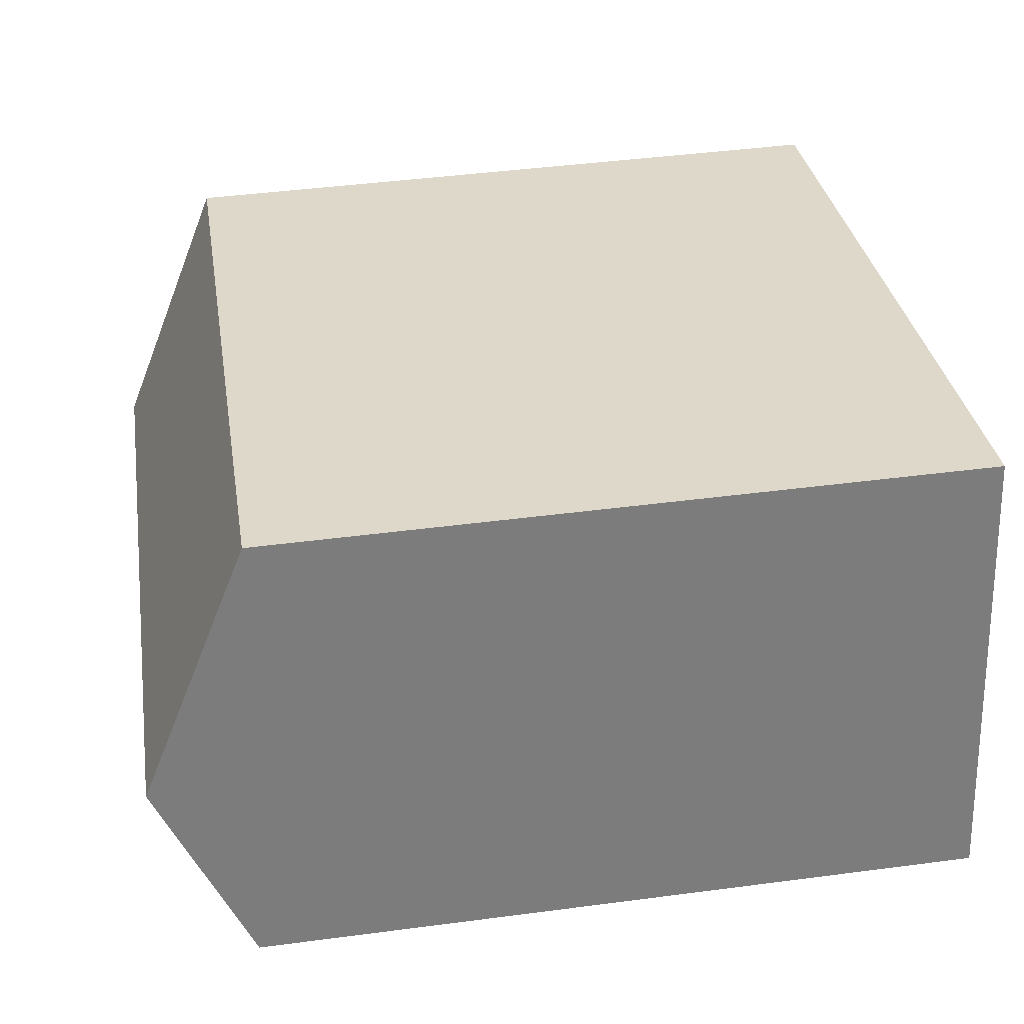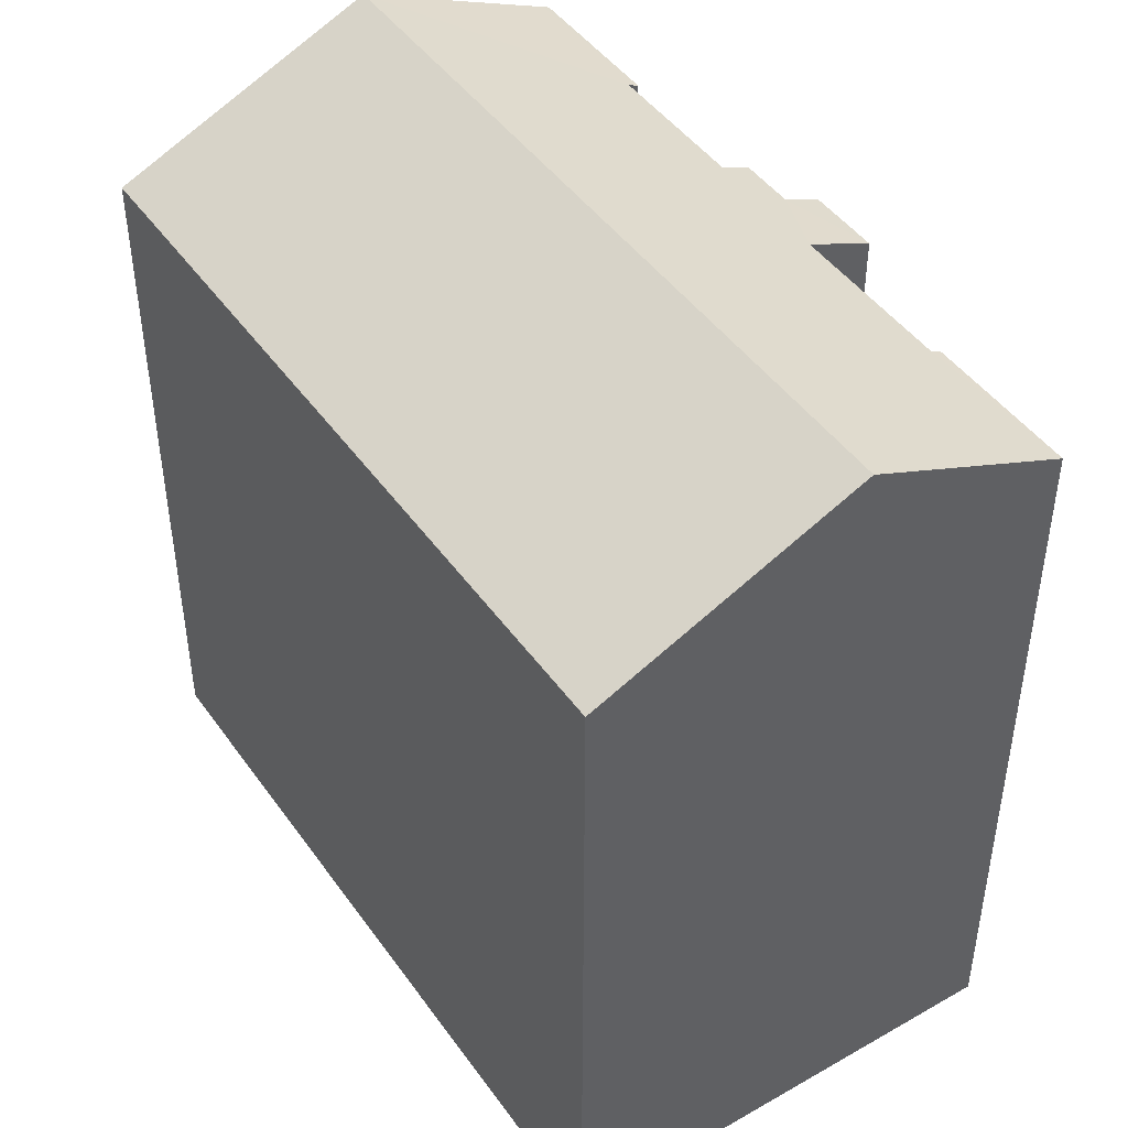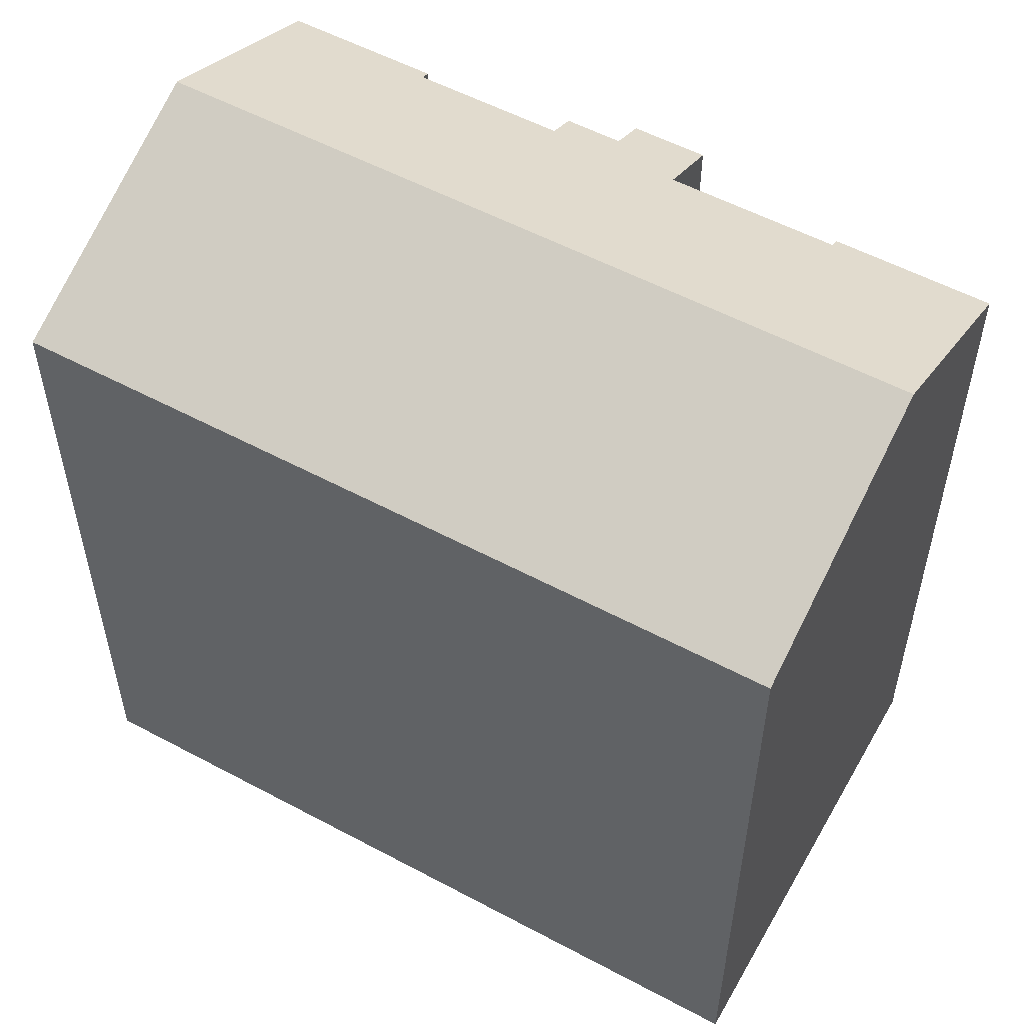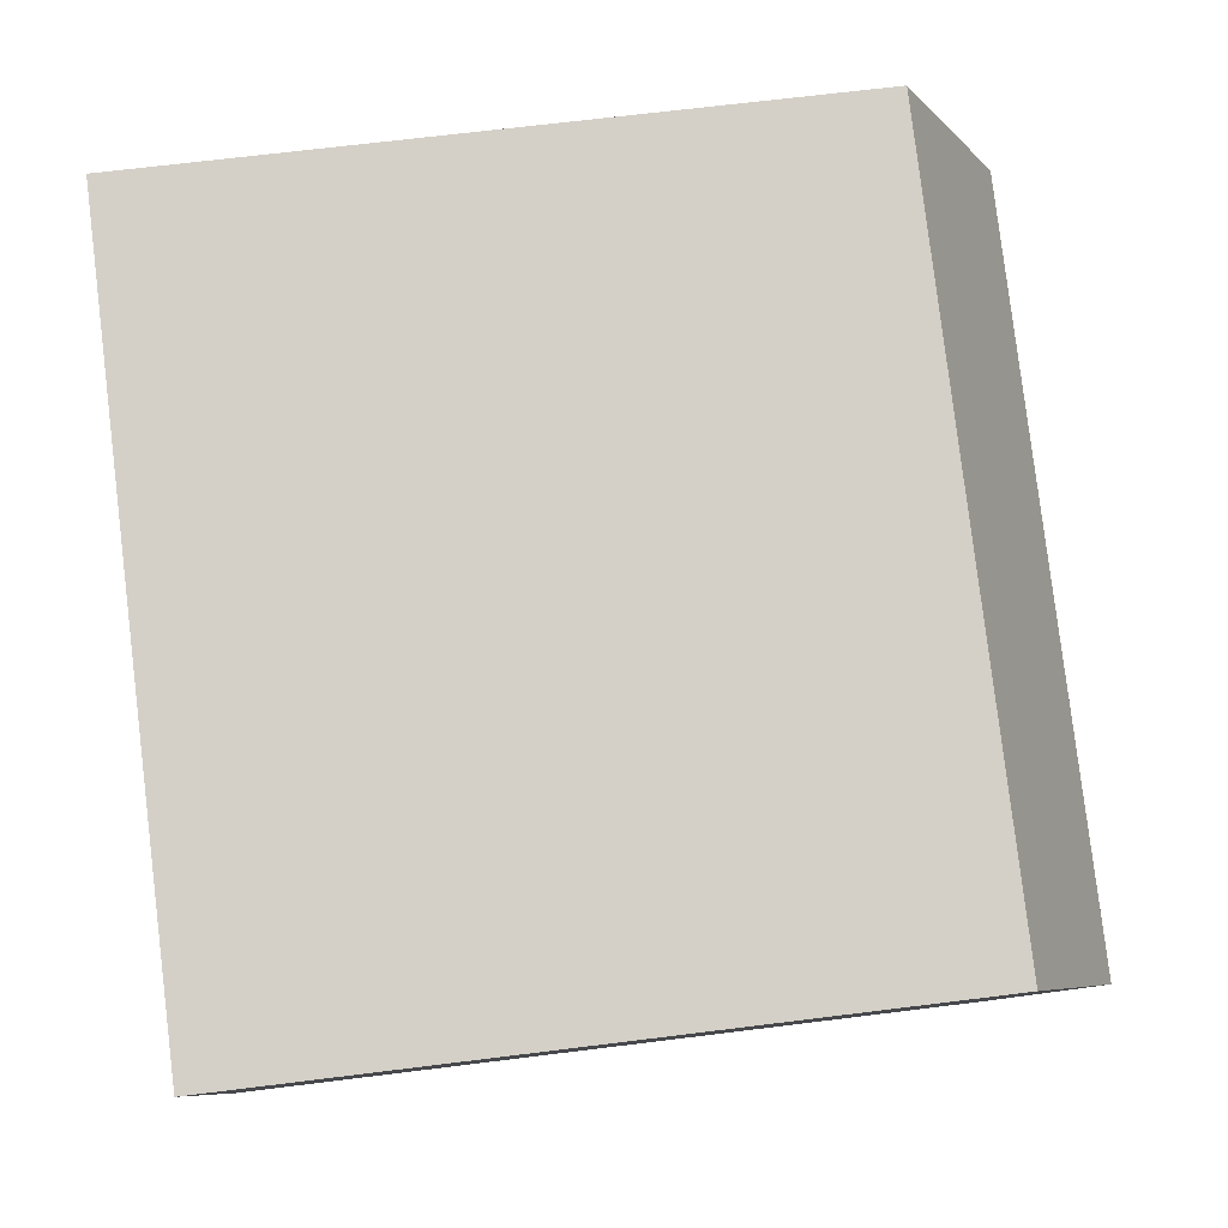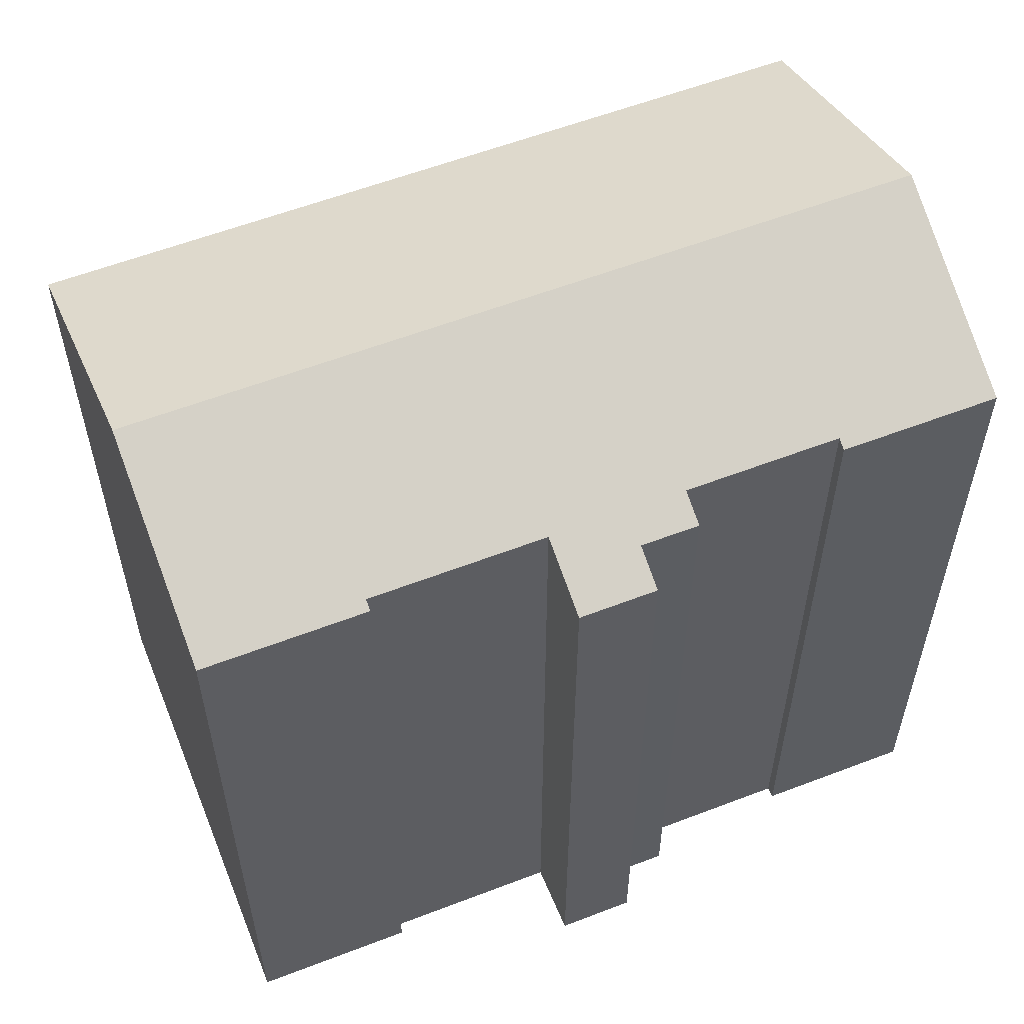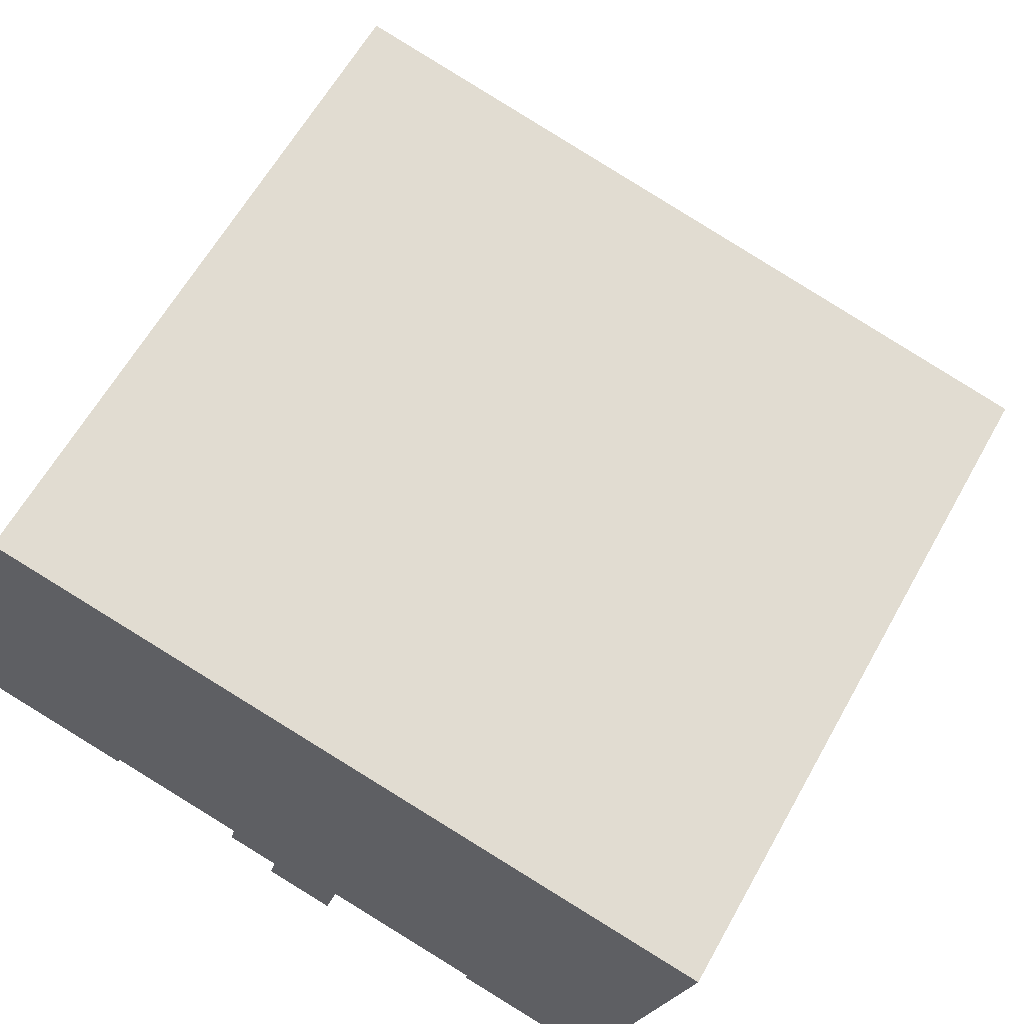
<metadata>
{"format":"obj","ext":"obj","renderer":"f3d","projection":"perspective","resolution":1024,"background":"white","views":[{"elev":43.9,"azim":-98.8,"up":"+Z"},{"elev":45.5,"azim":69.3,"up":"+Y"},{"elev":54.7,"azim":42.0,"up":"+Y"},{"elev":68.2,"azim":82.9,"up":"+Z"},{"elev":58.1,"azim":170.8,"up":"+Y"},{"elev":62.8,"azim":29.3,"up":"+Z"}]}
</metadata>
<code>
v  0.037 20.22 0.175
v  4.2 20.14 -0.926
v  0 20.14 1.233e-15
v  1.188 22.59 5.522
v  4.263 20.27 -0.64
v  22.05 22.59 0.909
v  8.364 20.27 -1.55
v  9.705 19.9 -2.717
v  11.95 20.27 -2.334
v  11.51 19.43 -4.228
v  16.59 20.27 -3.363
v  20.82 20.14 -4.588
v  20.86 20.22 -4.413
v  16.53 20.15 -3.636
v  9.465 19.43 -3.771
v  8.173 19.89 -2.382
v  10.85 19.43 10.86
v  2.723 19.43 12.65
v  15.34 19.43 9.863
v  23.66 19.43 8.024
v  4.2 5.67e-17 -0.926
v  0 0 0
v  16.53 2.226e-16 -3.636
v  20.82 2.809e-16 -4.588
v  11.95 1.429e-16 -2.334
v  16.59 2.059e-16 -3.363
v  9.465 2.309e-16 -3.771
v  11.51 2.589e-16 -4.228
v  9.705 1.664e-16 -2.717
v  8.173 1.459e-16 -2.382
v  4.263 3.919e-17 -0.64
v  8.364 9.491e-17 -1.55
v  1.188 -3.381e-16 5.522
v  2.723 -7.747e-16 12.65
v  0.037 -1.072e-17 0.175
v  23.66 -4.913e-16 8.024
v  10.85 -6.647e-16 10.86
v  15.34 -6.039e-16 9.863
v  22.05 -5.566e-17 0.909
v  20.86 2.702e-16 -4.413
g defaultobject
f 1 2 3
f 2 1 4
f 2 4 5
f 5 4 6
f 5 6 7
f 7 6 8
f 8 6 9
f 8 9 10
f 9 6 11
f 11 6 12
f 12 6 13
f 12 14 11
f 10 15 8
f 8 16 7
f 17 4 18
f 4 17 6
f 6 17 19
f 6 19 20
f 21 3 2
f 3 21 22
f 12 23 14
f 23 12 24
f 11 25 9
f 25 11 26
f 10 27 15
f 27 10 28
f 29 16 8
f 16 29 30
f 7 31 5
f 31 7 32
f 1 18 4
f 18 1 3
f 18 3 22
f 18 22 33
f 18 33 34
f 33 22 35
f 14 26 11
f 26 14 23
f 15 29 8
f 29 15 27
f 16 32 7
f 32 16 30
f 34 17 18
f 17 34 19
f 19 34 20
f 20 34 36
f 36 34 37
f 36 37 38
f 36 6 20
f 6 36 13
f 13 36 12
f 12 36 39
f 12 39 40
f 12 40 24
f 25 10 9
f 10 25 28
f 31 2 5
f 2 31 21
f 28 29 27
f 29 28 25
f 29 25 32
f 24 26 23
f 26 24 40
f 21 35 22
f 35 21 33
f 33 21 31
f 33 31 32
f 33 32 25
f 33 25 26
f 33 26 40
f 33 40 39
f 33 39 34
f 34 39 37
f 37 39 38
f 38 39 36
f 32 30 29

</code>
